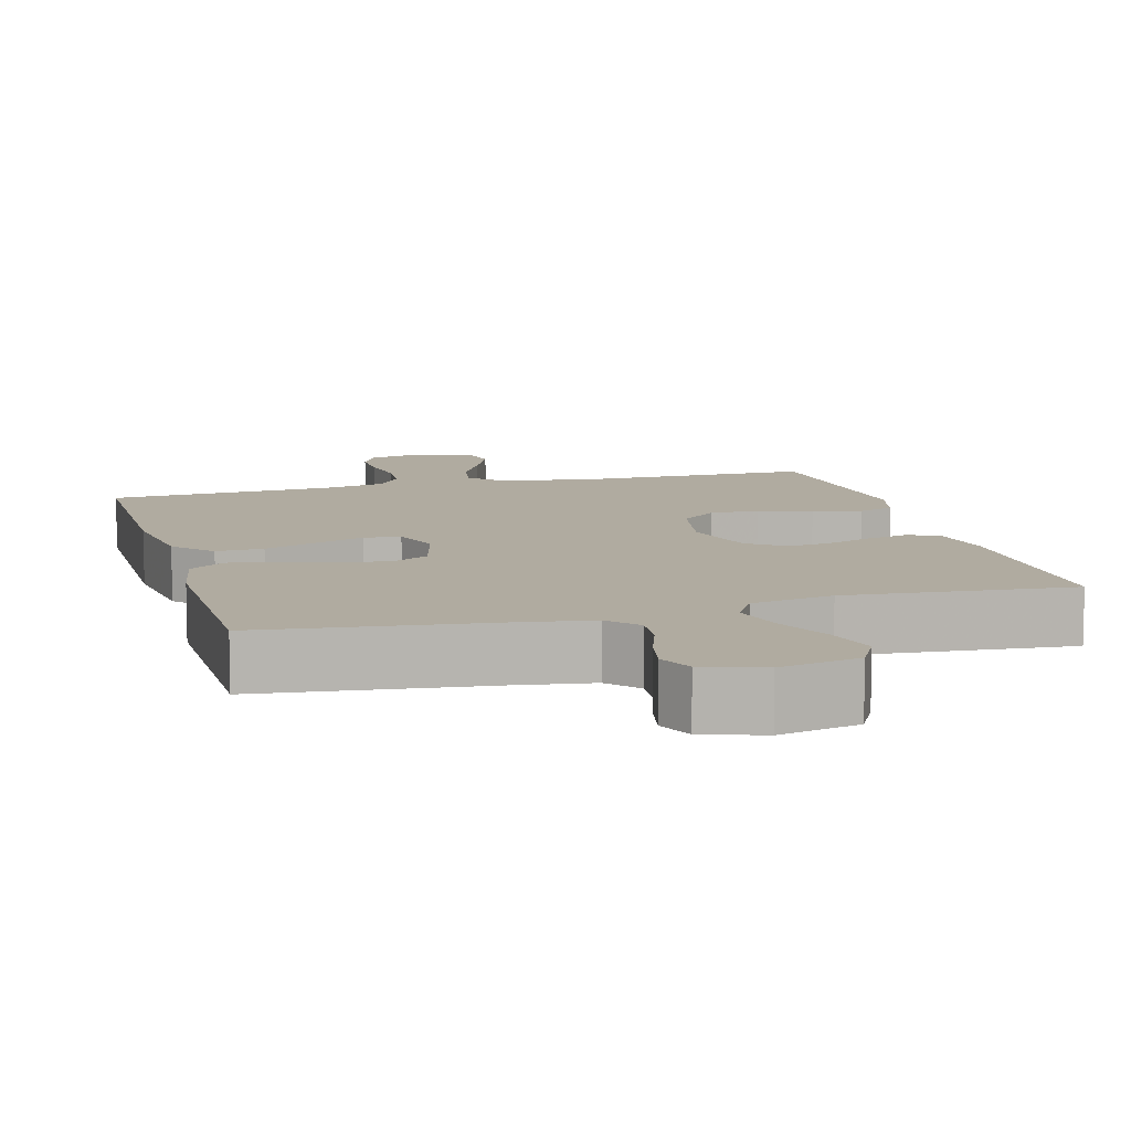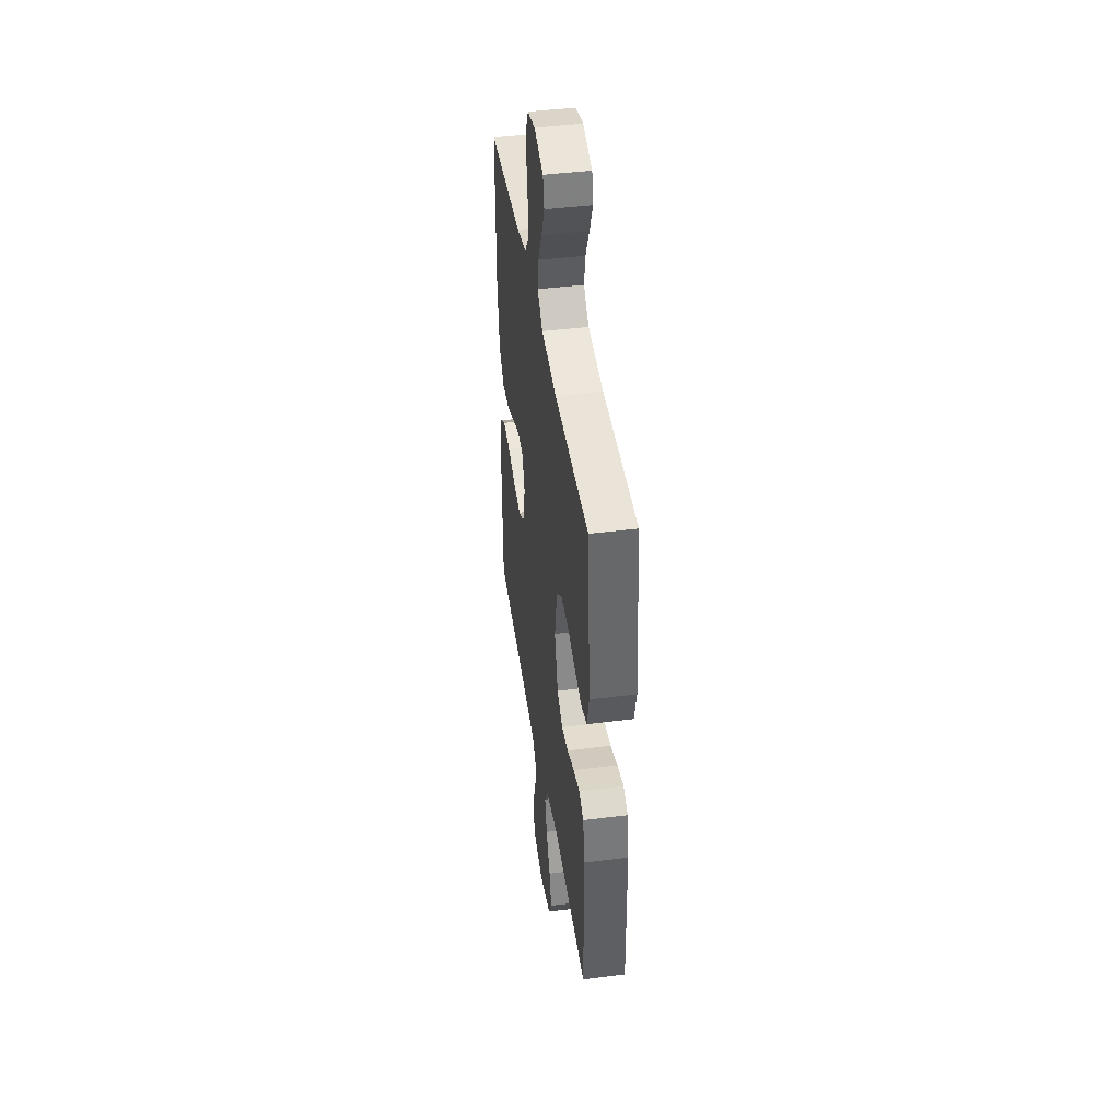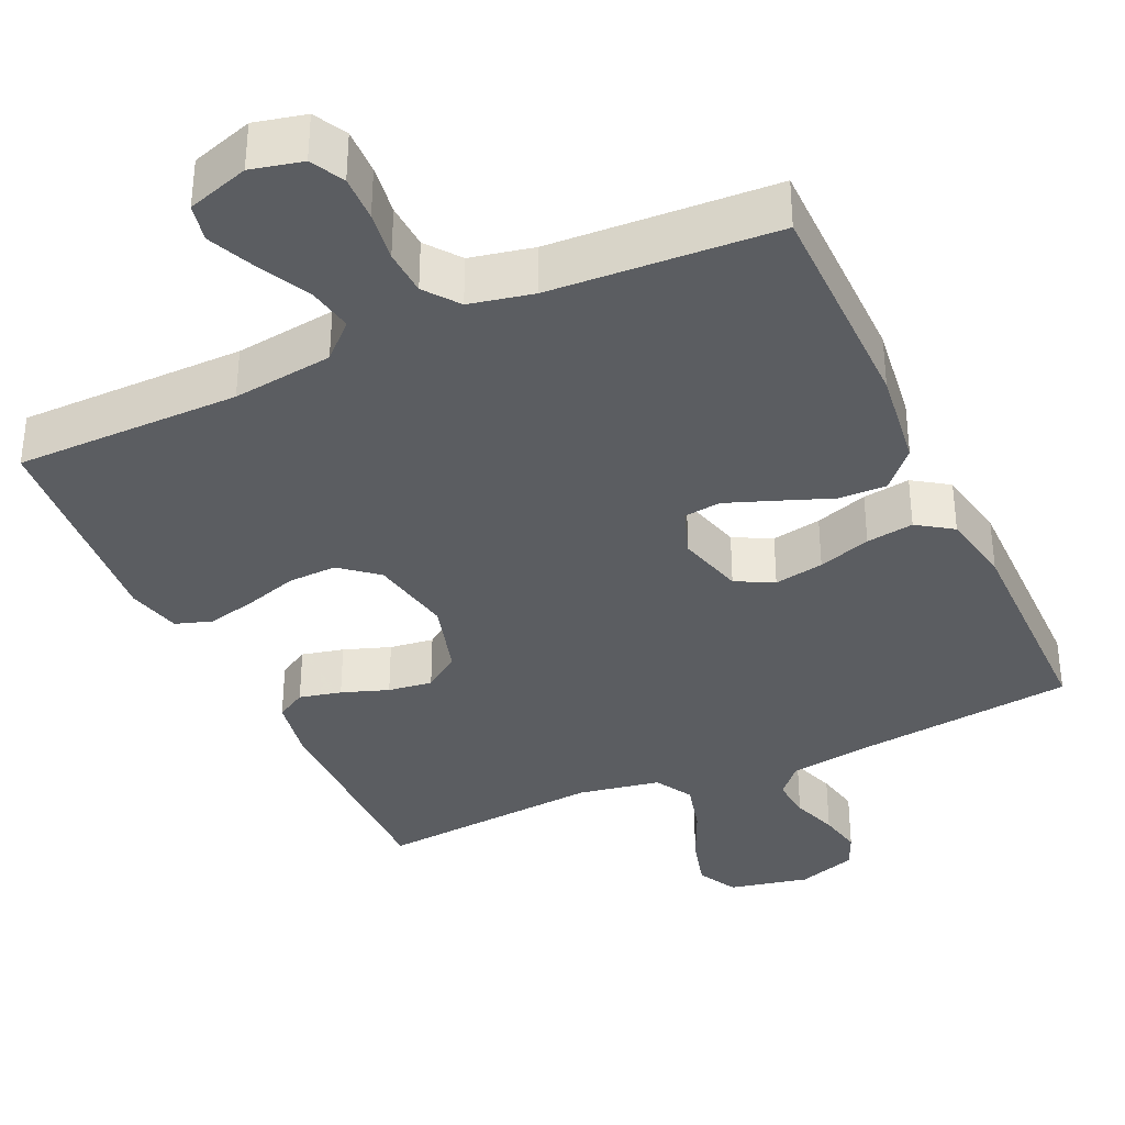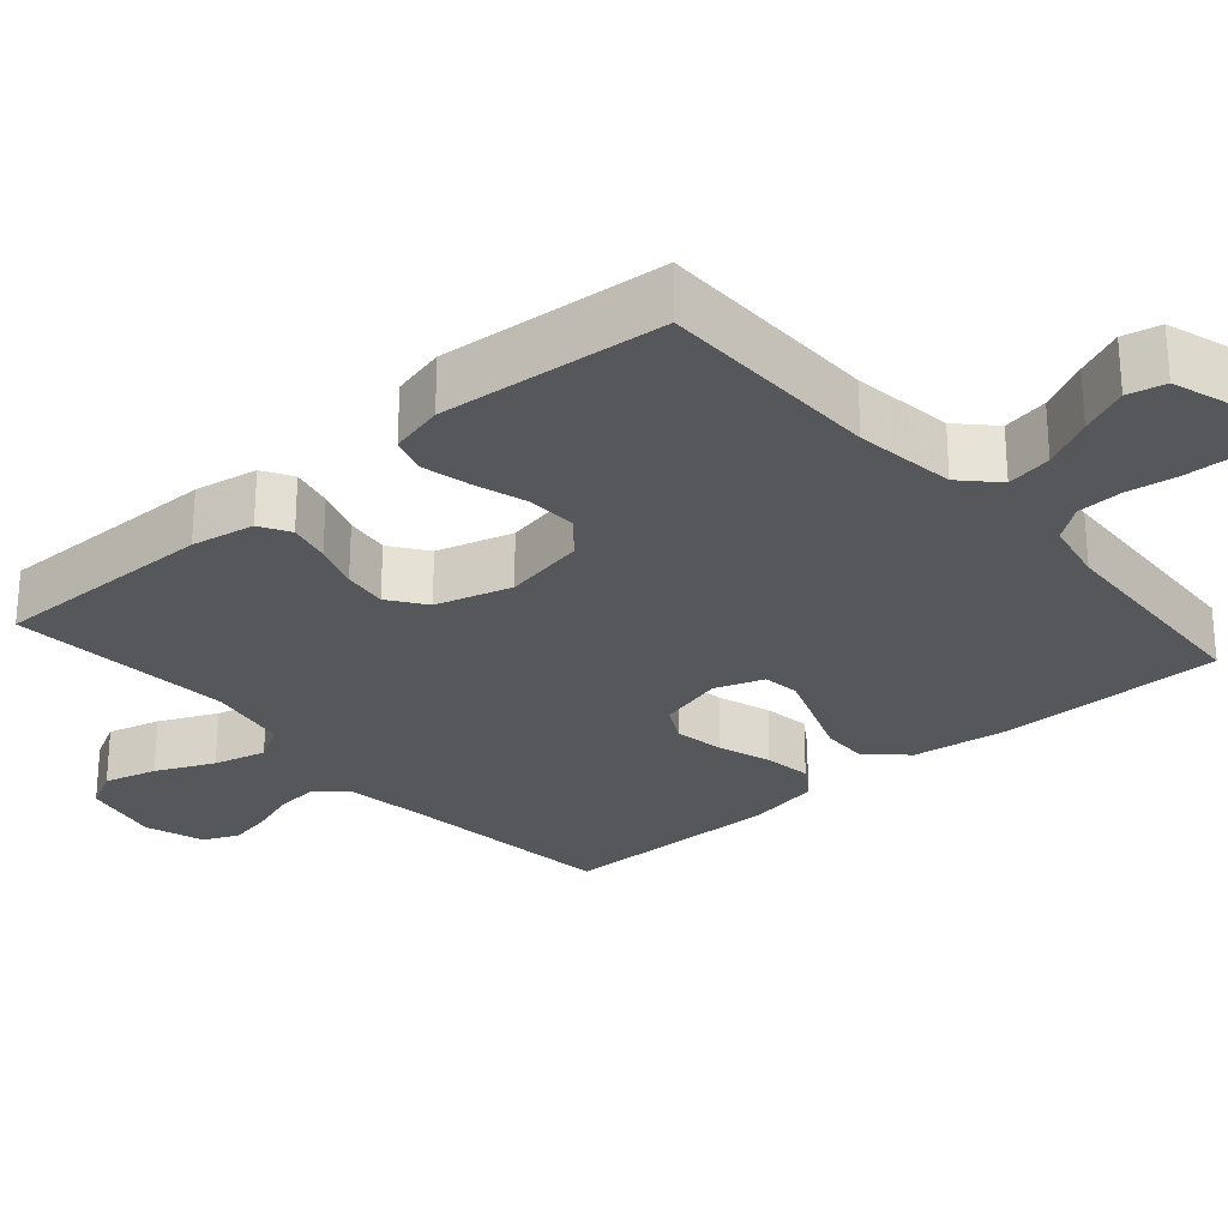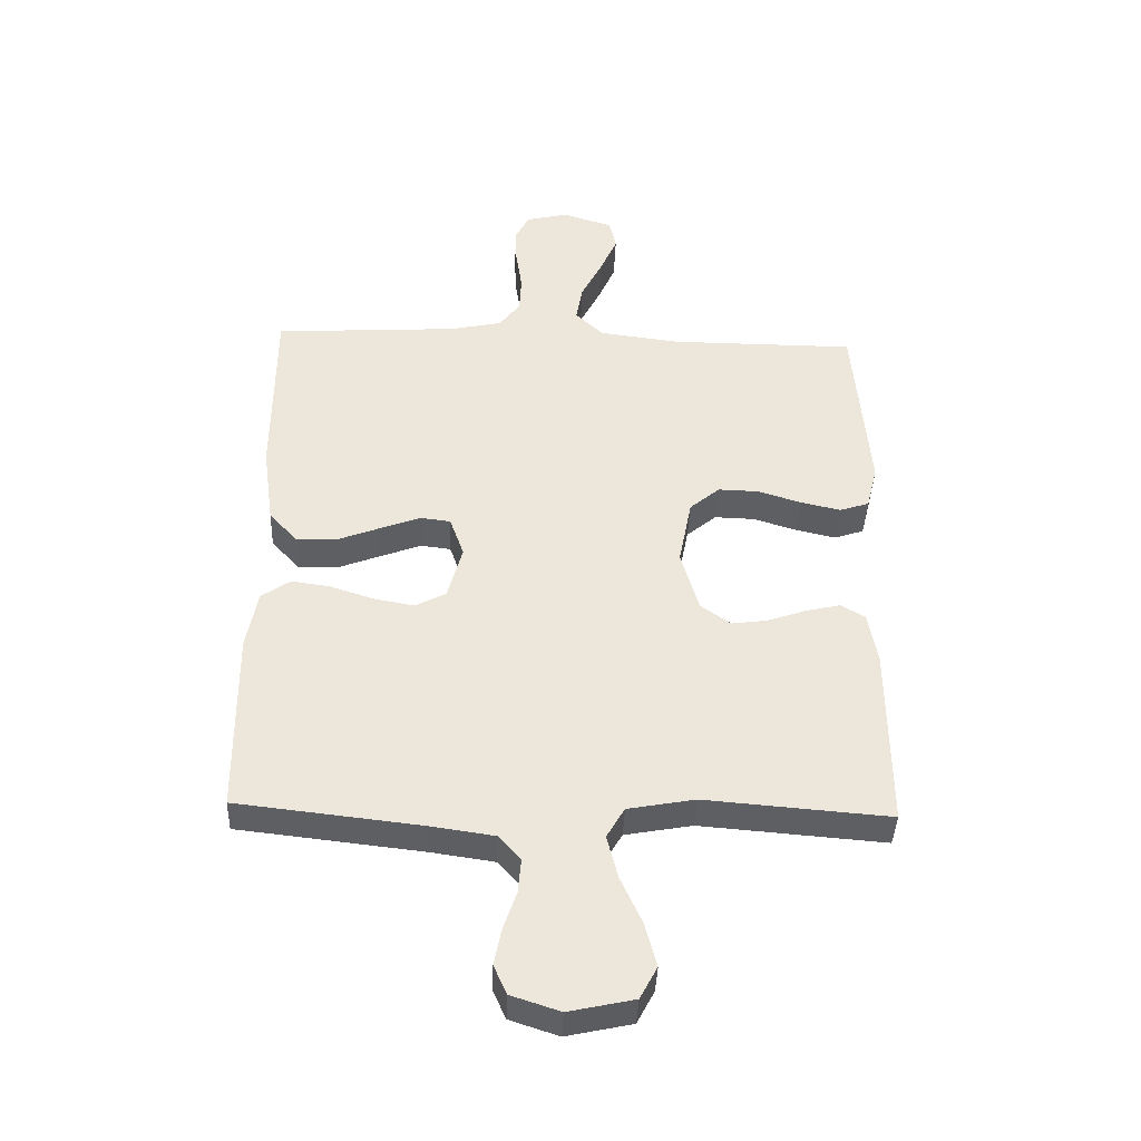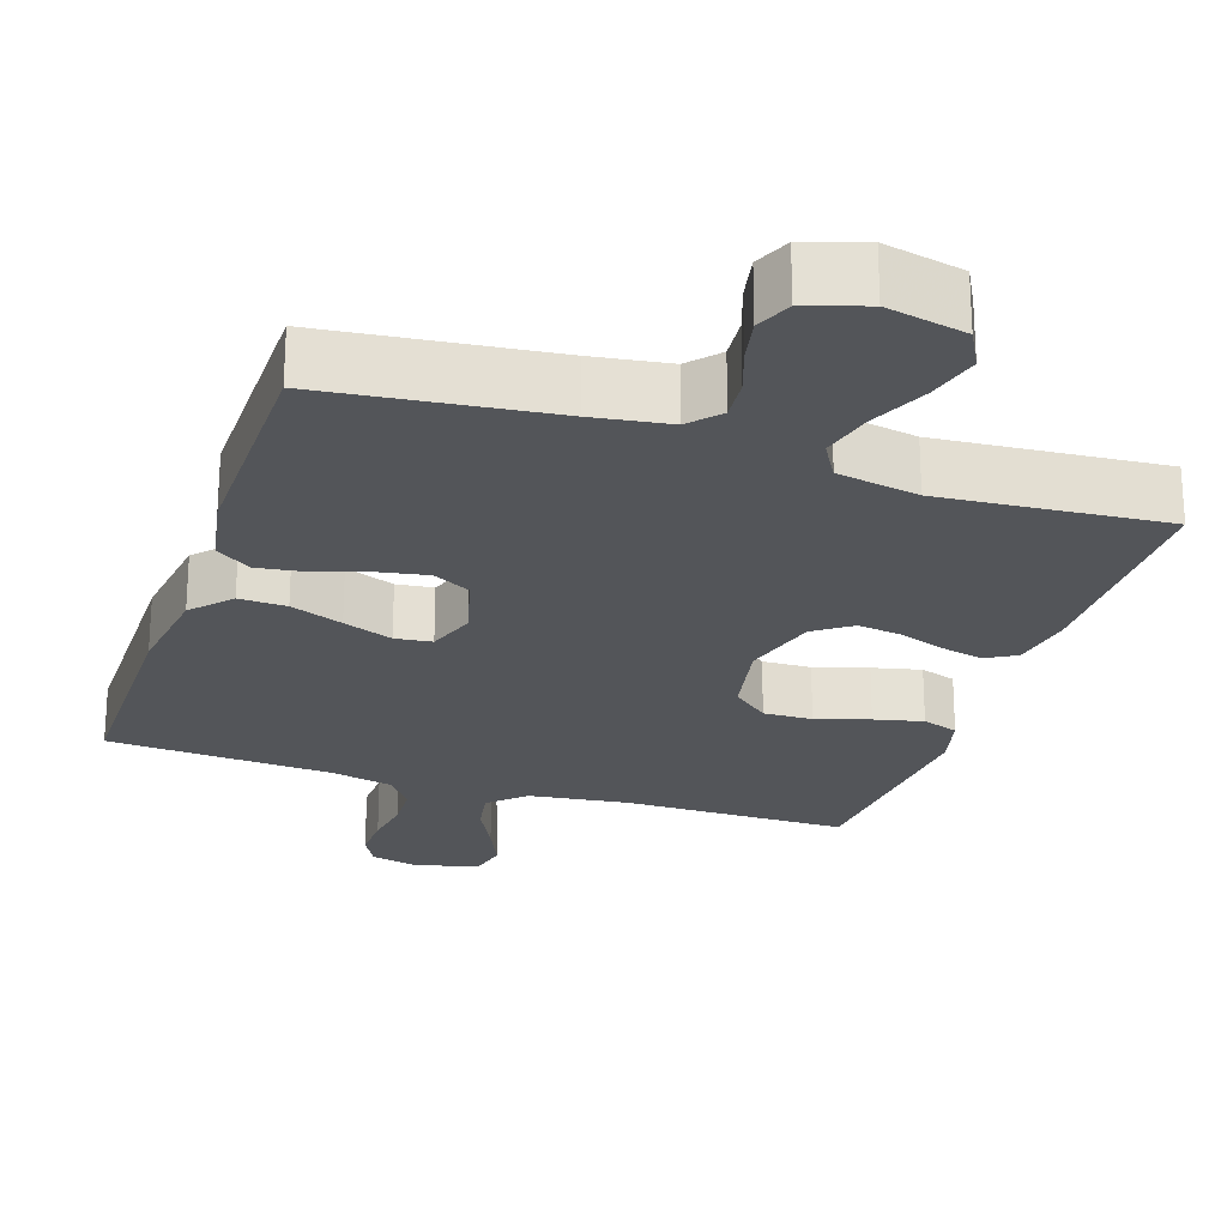
<metadata>
{"format":"obj","ext":"obj","renderer":"f3d","projection":"perspective","resolution":1024,"background":"white","views":[{"elev":9.8,"azim":164.6,"up":"+Y"},{"elev":43.0,"azim":-98.6,"up":"+Z"},{"elev":-36.0,"azim":24.8,"up":"+Y"},{"elev":-26.9,"azim":-48.9,"up":"+Y"},{"elev":-40.1,"azim":177.8,"up":"+Z"},{"elev":-24.0,"azim":161.6,"up":"+Y"}]}
</metadata>
<code>
v -0.5 0.07 -0.5
v -0.498 0.07 -0.2
v -0.483 0.07 -0.116
v -0.443 0.07 -0.093
v -0.387 0.07 -0.106
v -0.325 0.07 -0.128
v -0.266 0.07 -0.136
v -0.217 0.07 -0.101
v -0.188 0.07 0
v -0.209 0.07 0.11
v -0.258 0.07 0.151
v -0.323 0.07 0.149
v -0.394 0.07 0.127
v -0.459 0.07 0.112
v -0.507 0.07 0.128
v -0.525 0.07 0.2
v -0.5 0.07 0.5
v -0.2 0.07 0.501
v -0.066 0.07 0.518
v -0.02 0.07 0.562
v -0.031 0.07 0.623
v -0.065 0.07 0.69
v -0.093 0.07 0.754
v -0.082 0.07 0.804
v 0 0.07 0.83
v 0.068 0.07 0.814
v 0.091 0.07 0.77
v 0.089 0.07 0.709
v 0.079 0.07 0.642
v 0.082 0.07 0.581
v 0.116 0.07 0.536
v 0.2 0.07 0.518
v 0.5 0.07 0.5
v 0.501 0.07 0.2
v 0.483 0.07 0.068
v 0.436 0.07 0.017
v 0.373 0.07 0.019
v 0.303 0.07 0.046
v 0.237 0.07 0.071
v 0.188 0.07 0.065
v 0.165 0.07 0
v 0.189 0.07 -0.089
v 0.239 0.07 -0.115
v 0.305 0.07 -0.103
v 0.375 0.07 -0.08
v 0.438 0.07 -0.071
v 0.485 0.07 -0.103
v 0.503 0.07 -0.2
v 0.5 0.07 -0.5
v 0.2 0.07 -0.534
v 0.098 0.07 -0.549
v 0.062 0.07 -0.589
v 0.067 0.07 -0.645
v 0.088 0.07 -0.707
v 0.1 0.07 -0.766
v 0.079 0.07 -0.813
v 0 0.07 -0.839
v -0.106 0.07 -0.816
v -0.134 0.07 -0.763
v -0.115 0.07 -0.693
v -0.08 0.07 -0.616
v -0.062 0.07 -0.546
v -0.091 0.07 -0.496
v -0.2 0.07 -0.476
v -0.5 0 -0.5
v -0.498 0 -0.2
v -0.483 0 -0.116
v -0.443 0 -0.093
v -0.387 0 -0.106
v -0.325 0 -0.128
v -0.266 0 -0.136
v -0.217 0 -0.101
v -0.188 0 0
v -0.209 0 0.11
v -0.258 0 0.151
v -0.323 0 0.149
v -0.394 0 0.127
v -0.459 0 0.112
v -0.507 0 0.128
v -0.525 0 0.2
v -0.5 0 0.5
v -0.2 0 0.501
v -0.066 0 0.518
v -0.02 0 0.562
v -0.031 0 0.623
v -0.065 0 0.69
v -0.093 0 0.754
v -0.082 0 0.804
v 0 0 0.83
v 0.068 0 0.814
v 0.091 0 0.77
v 0.089 0 0.709
v 0.079 0 0.642
v 0.082 0 0.581
v 0.116 0 0.536
v 0.2 0 0.518
v 0.5 0 0.5
v 0.501 0 0.2
v 0.483 0 0.068
v 0.436 0 0.017
v 0.373 0 0.019
v 0.303 0 0.046
v 0.237 0 0.071
v 0.188 0 0.065
v 0.165 0 0
v 0.189 0 -0.089
v 0.239 0 -0.115
v 0.305 0 -0.103
v 0.375 0 -0.08
v 0.438 0 -0.071
v 0.485 0 -0.103
v 0.503 0 -0.2
v 0.5 0 -0.5
v 0.2 0 -0.534
v 0.098 0 -0.549
v 0.062 0 -0.589
v 0.067 0 -0.645
v 0.088 0 -0.707
v 0.1 0 -0.766
v 0.079 0 -0.813
v 0 0 -0.839
v -0.106 0 -0.816
v -0.134 0 -0.763
v -0.115 0 -0.693
v -0.08 0 -0.616
v -0.062 0 -0.546
v -0.091 0 -0.496
v -0.2 0 -0.476
f 58 59 60 61
f 58 61 62
f 57 58 62
f 56 57 62
f 53 54 55 56
f 52 53 56 62
f 51 52 62 63
f 47 48 49 50
f 47 50 51 63
f 44 45 46 47
f 43 44 47 63
f 35 36 37 38
f 35 38 39
f 32 33 34 35
f 31 32 35 39
f 30 31 39 40
f 26 27 28 29
f 26 29 30
f 25 26 30
f 21 22 23 24
f 21 24 25 30
f 15 16 17 18
f 15 18 19
f 12 13 14 15
f 12 15 19
f 11 12 19 20
f 3 4 5 6
f 3 6 7
f 64 1 2 3
f 64 3 7
f 42 43 63 64
f 41 42 64 7
f 40 41 7 8
f 20 21 30 40
f 10 11 20 40
f 9 10 40
f 8 9 40
f 125 124 123 122
f 126 125 122
f 126 122 121
f 126 121 120
f 120 119 118 117
f 126 120 117 116
f 127 126 116 115
f 114 113 112 111
f 127 115 114 111
f 111 110 109 108
f 127 111 108 107
f 102 101 100 99
f 103 102 99
f 99 98 97 96
f 103 99 96 95
f 104 103 95 94
f 93 92 91 90
f 94 93 90
f 94 90 89
f 88 87 86 85
f 94 89 88 85
f 82 81 80 79
f 83 82 79
f 79 78 77 76
f 83 79 76
f 84 83 76 75
f 70 69 68 67
f 71 70 67
f 67 66 65 128
f 71 67 128
f 128 127 107 106
f 71 128 106 105
f 72 71 105 104
f 104 94 85 84
f 104 84 75 74
f 104 74 73
f 104 73 72
f 1 65 66 2
f 2 66 67 3
f 3 67 68 4
f 4 68 69 5
f 5 69 70 6
f 6 70 71 7
f 7 71 72 8
f 8 72 73 9
f 9 73 74 10
f 10 74 75 11
f 11 75 76 12
f 12 76 77 13
f 13 77 78 14
f 14 78 79 15
f 15 79 80 16
f 16 80 81 17
f 17 81 82 18
f 18 82 83 19
f 19 83 84 20
f 20 84 85 21
f 21 85 86 22
f 22 86 87 23
f 23 87 88 24
f 24 88 89 25
f 25 89 90 26
f 26 90 91 27
f 27 91 92 28
f 28 92 93 29
f 29 93 94 30
f 30 94 95 31
f 31 95 96 32
f 32 96 97 33
f 33 97 98 34
f 34 98 99 35
f 35 99 100 36
f 36 100 101 37
f 37 101 102 38
f 38 102 103 39
f 39 103 104 40
f 40 104 105 41
f 41 105 106 42
f 42 106 107 43
f 43 107 108 44
f 44 108 109 45
f 45 109 110 46
f 46 110 111 47
f 47 111 112 48
f 48 112 113 49
f 49 113 114 50
f 50 114 115 51
f 51 115 116 52
f 52 116 117 53
f 53 117 118 54
f 54 118 119 55
f 55 119 120 56
f 56 120 121 57
f 57 121 122 58
f 58 122 123 59
f 59 123 124 60
f 60 124 125 61
f 61 125 126 62
f 62 126 127 63
f 63 127 128 64
f 64 128 65 1

</code>
